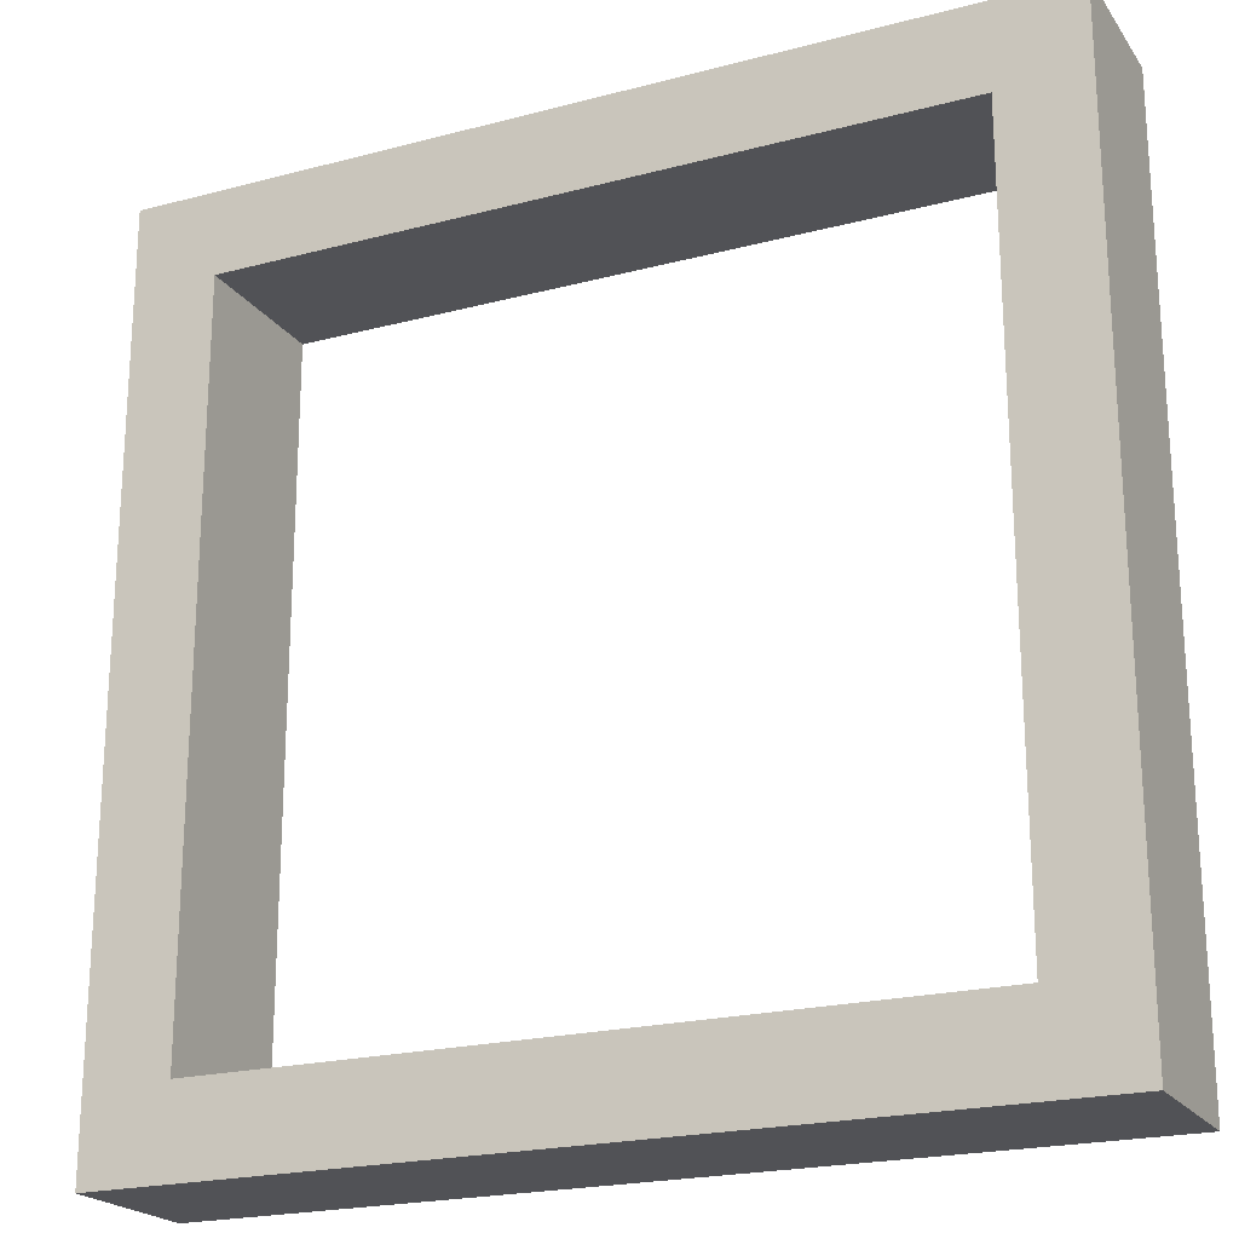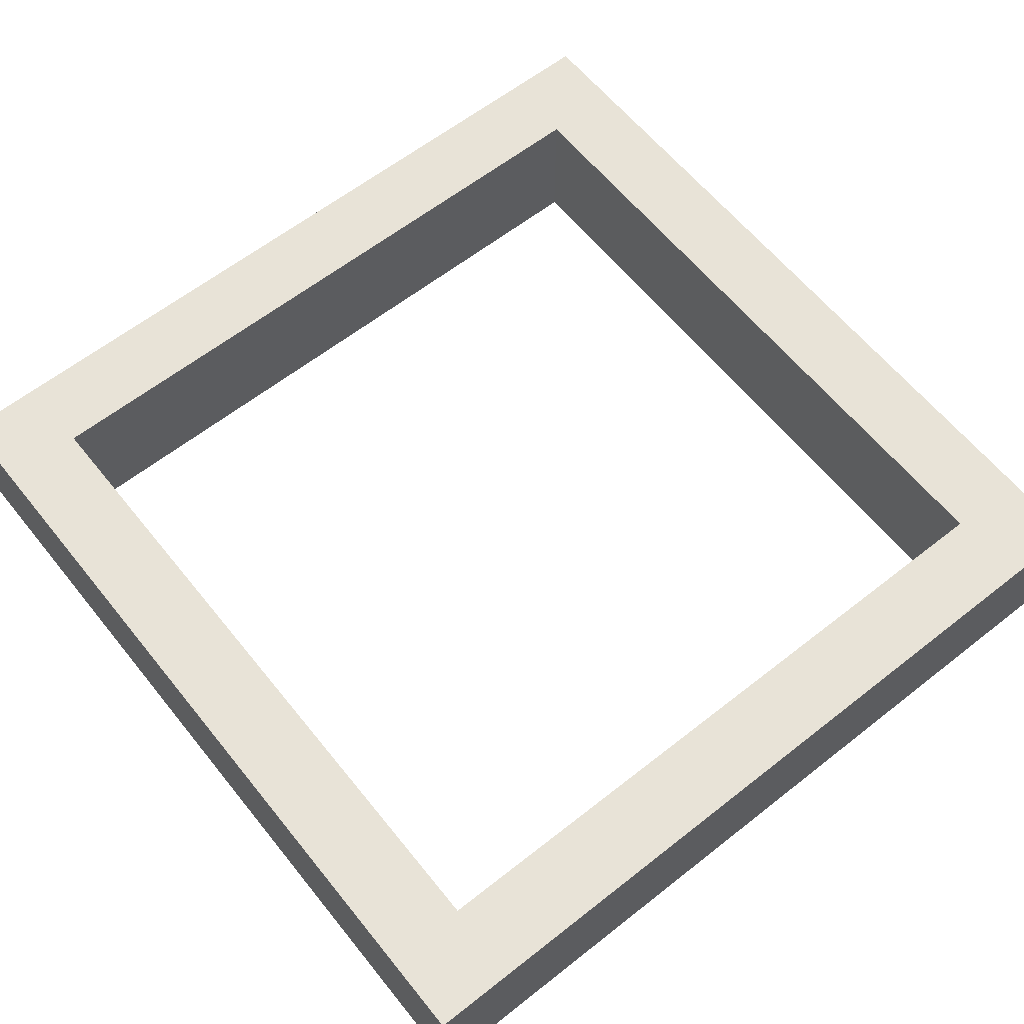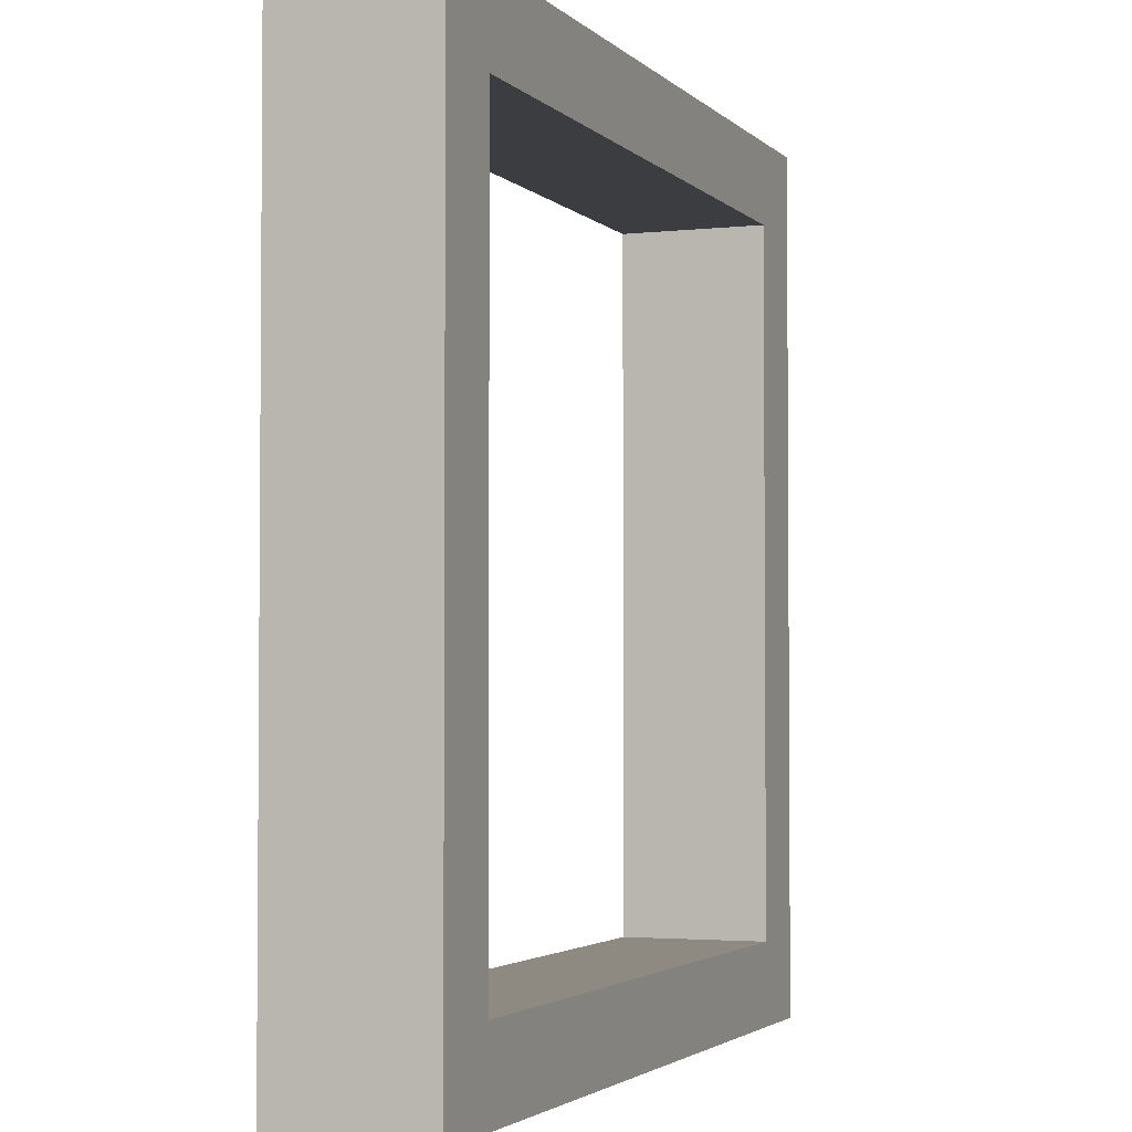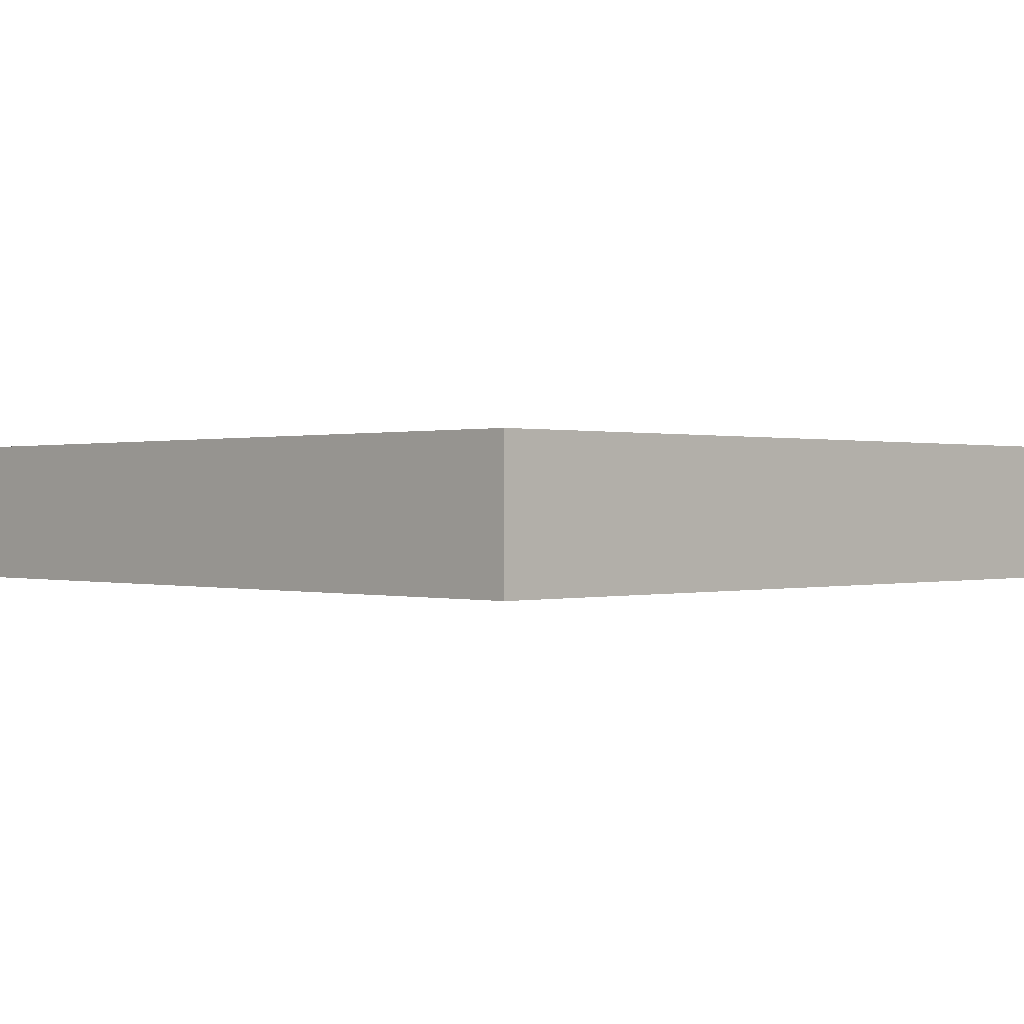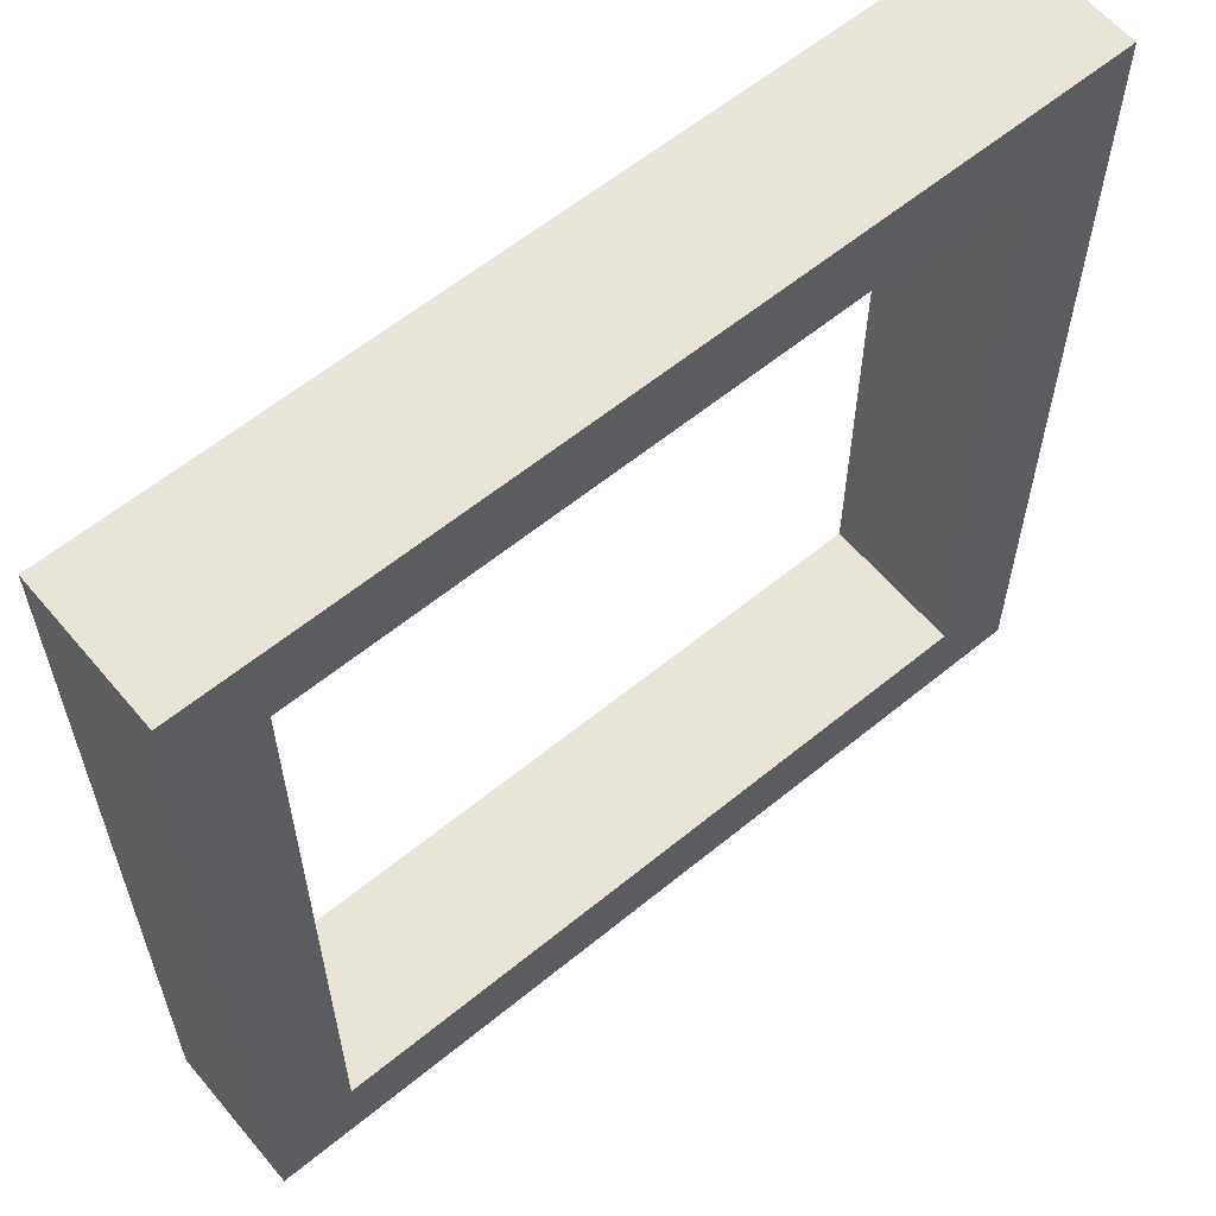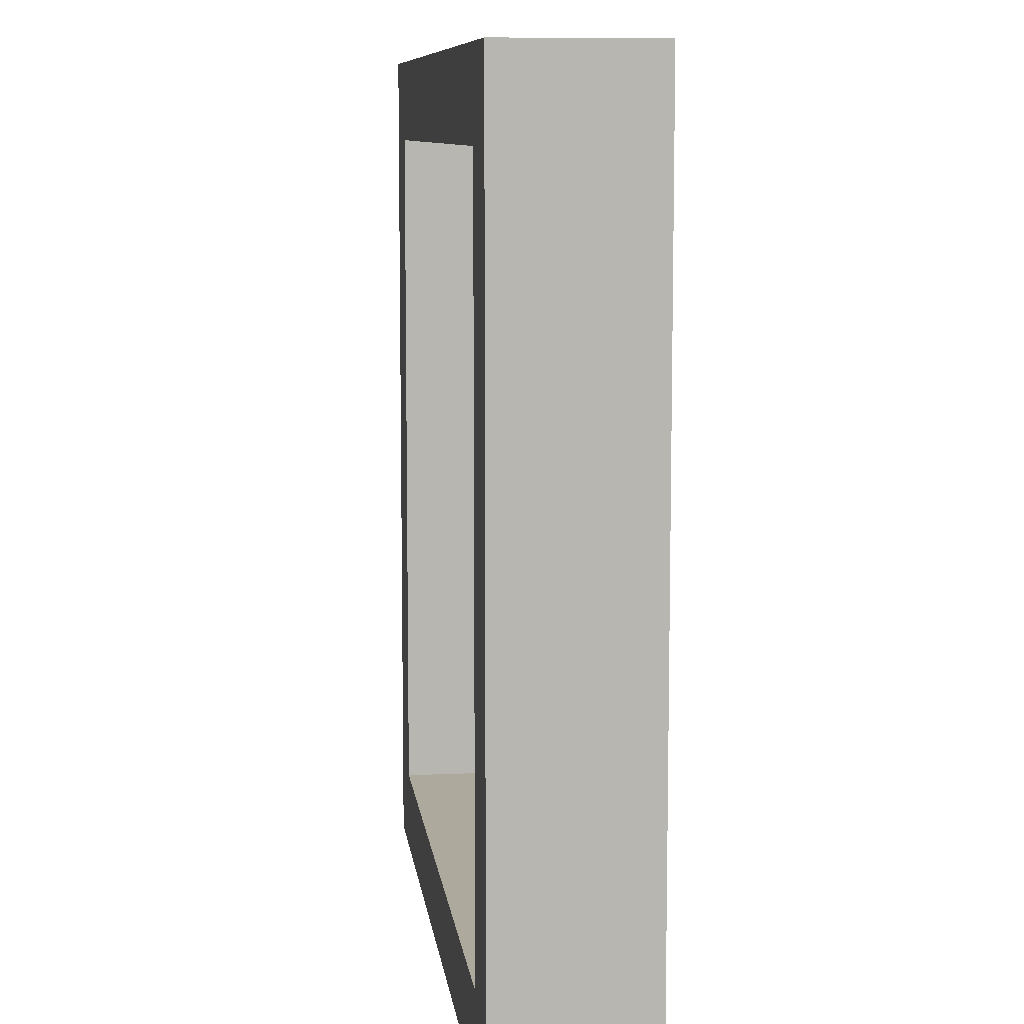
<metadata>
{"format":"obj","ext":"obj","renderer":"f3d","projection":"perspective","resolution":1024,"background":"white","views":[{"elev":-21.3,"azim":25.2,"up":"+Y"},{"elev":61.6,"azim":141.3,"up":"+Z"},{"elev":-2.8,"azim":-69.0,"up":"+Y"},{"elev":0.2,"azim":-134.4,"up":"+Z"},{"elev":60.4,"azim":140.1,"up":"+Y"},{"elev":8.9,"azim":-96.9,"up":"+Y"}]}
</metadata>
<code>
o ring
v -5.883 -5.883 1
v -5.883 5.883 1
v -5.883 -5.883 -1
v -5.883 5.883 -1
v 5.883 -5.883 1
v 5.883 5.883 1
v 5.883 -5.883 -1
v 5.883 5.883 -1
v -4.765 -4.765 1
v -4.765 4.765 1
v 4.765 4.765 1
v 4.765 -4.765 1
v -4.765 4.765 -1
v -4.765 -4.765 -1
v 4.765 -4.765 -1
v 4.765 4.765 -1
f 2 3 1
f 8 13 4
f 8 5 7
f 1 10 2
f 7 1 3
f 4 6 8
f 10 16 11
f 5 9 1
f 2 11 6
f 6 12 5
f 12 14 9
f 4 14 3
f 7 16 8
f 3 15 7
f 14 10 9
f 11 15 12
f 2 4 3
f 8 16 13
f 8 6 5
f 1 9 10
f 7 5 1
f 4 2 6
f 10 13 16
f 5 12 9
f 2 10 11
f 6 11 12
f 12 15 14
f 4 13 14
f 7 15 16
f 3 14 15
f 14 13 10
f 11 16 15

</code>
